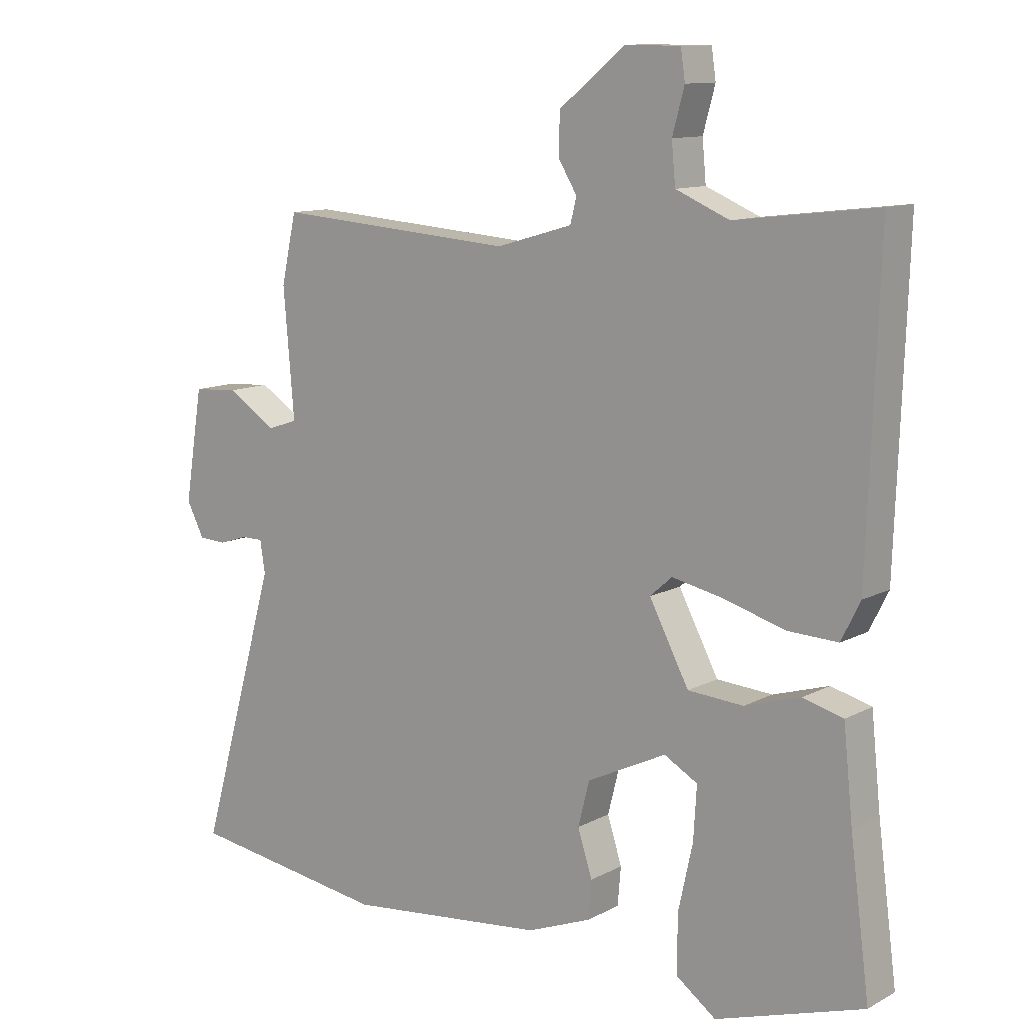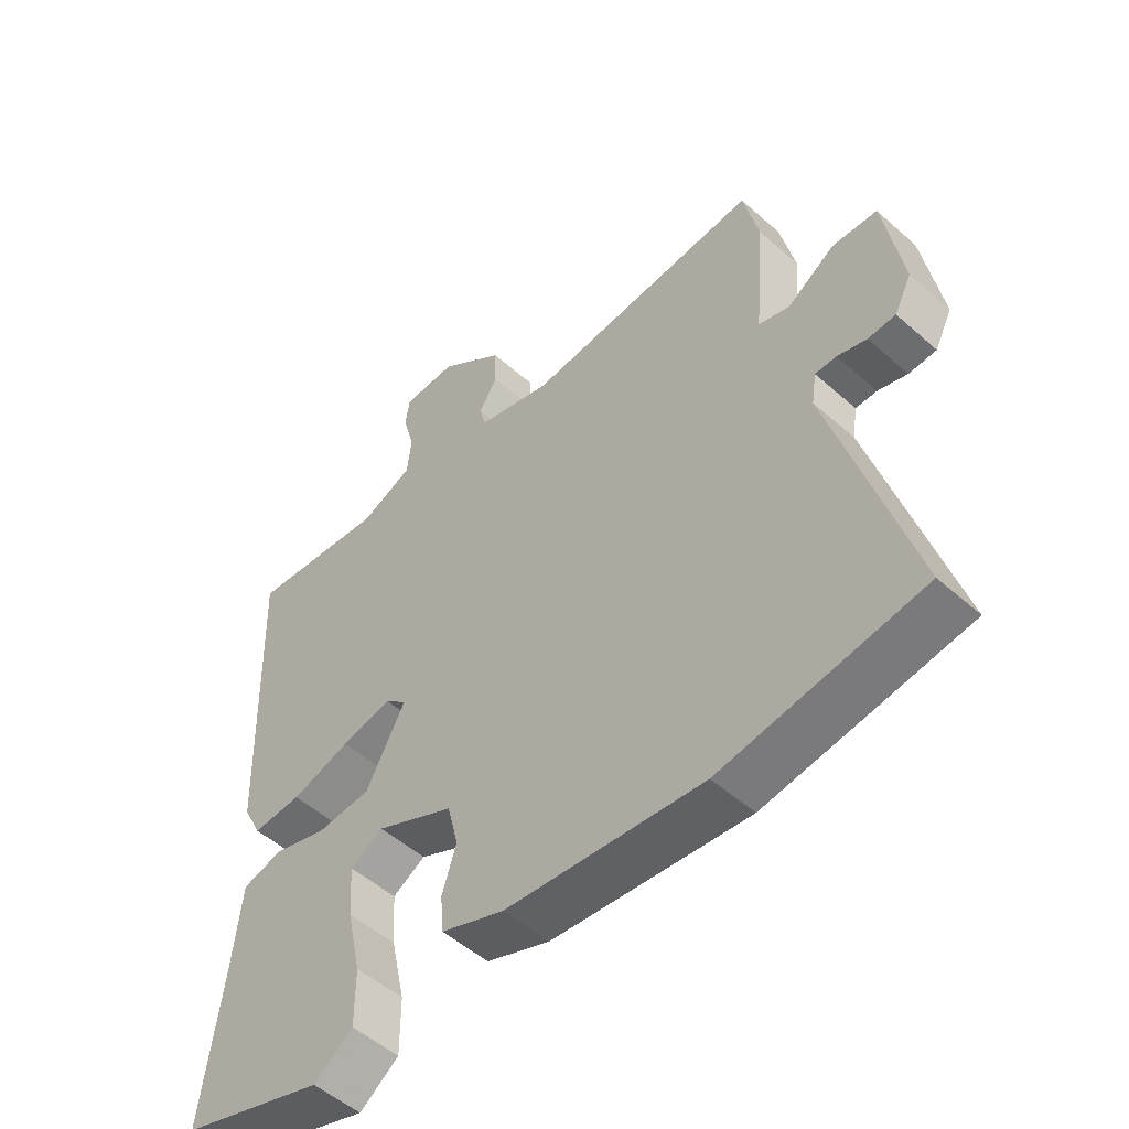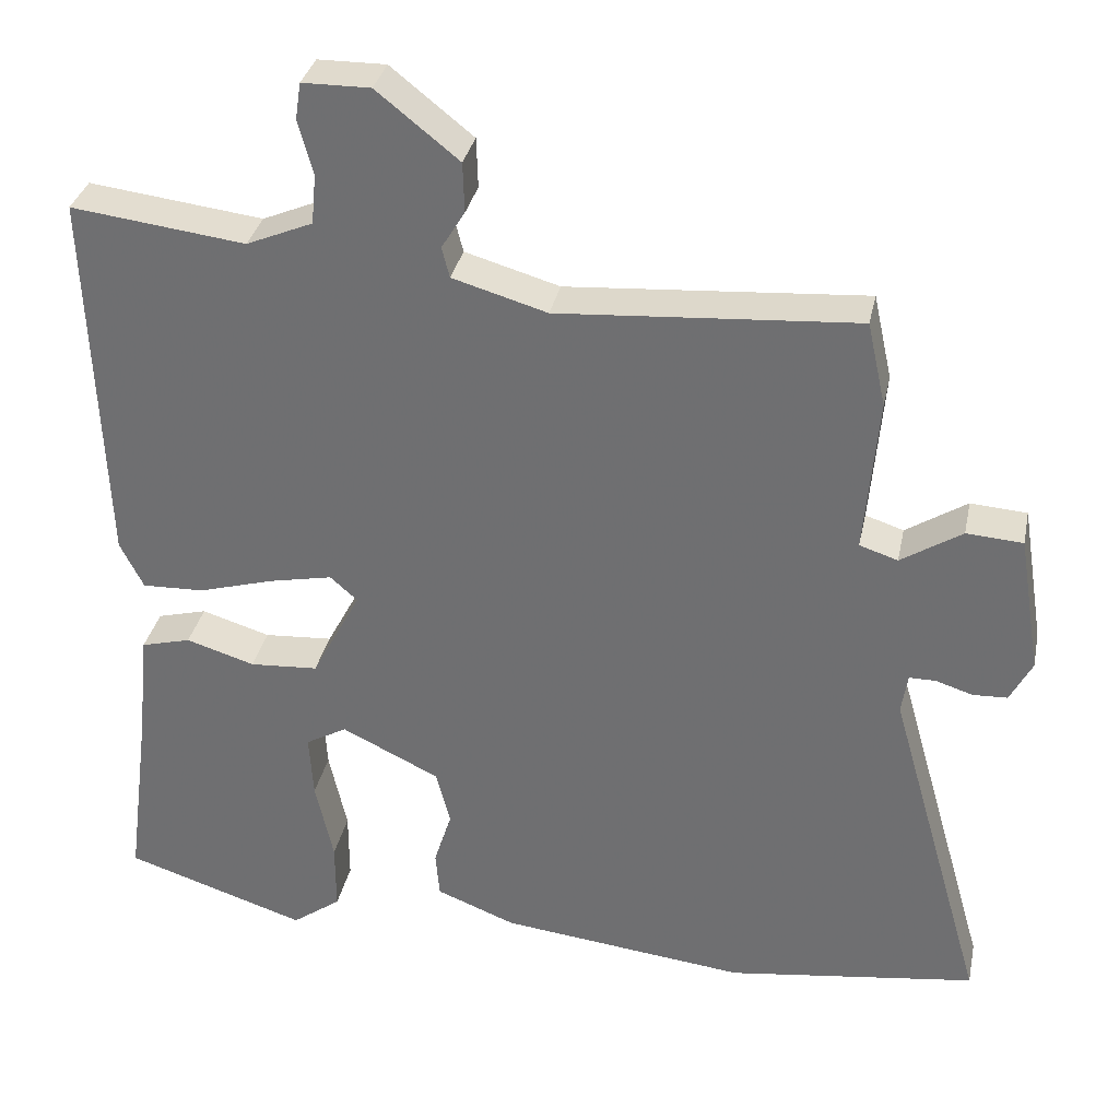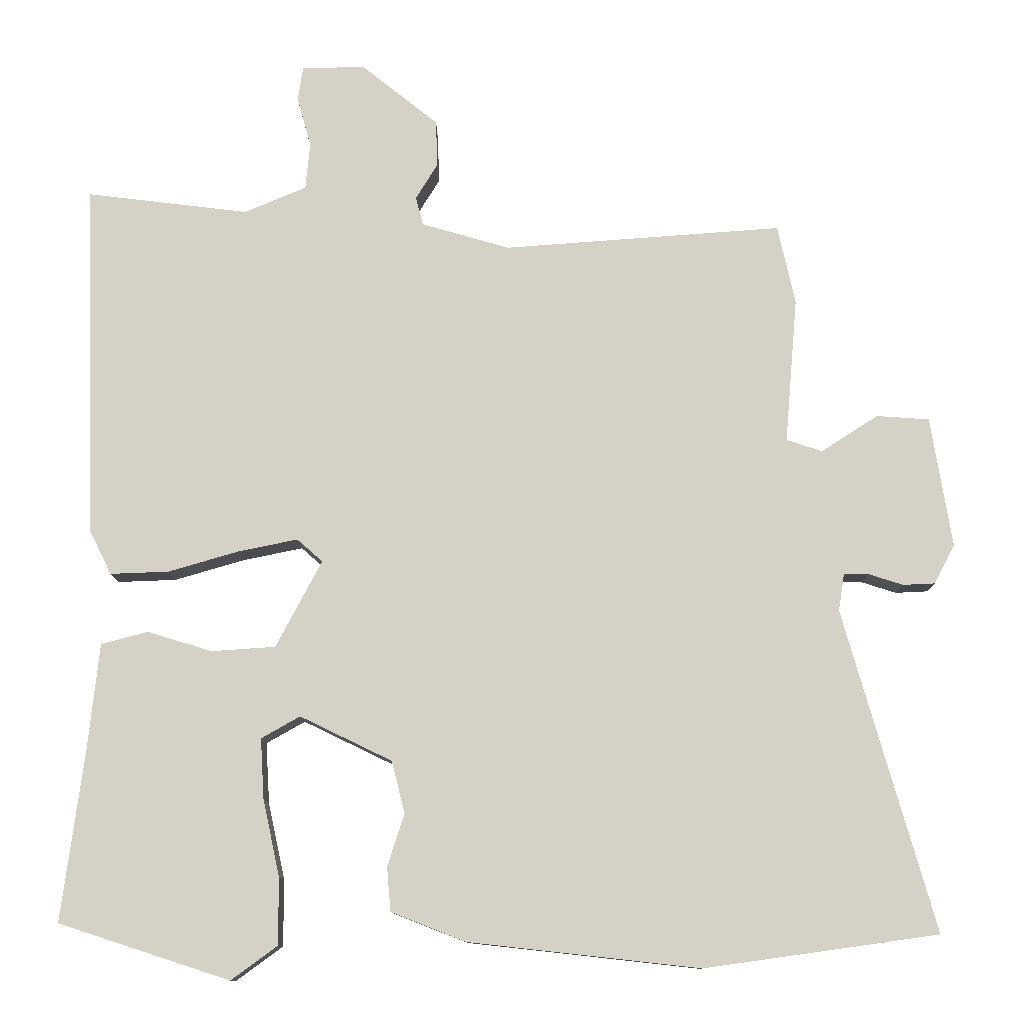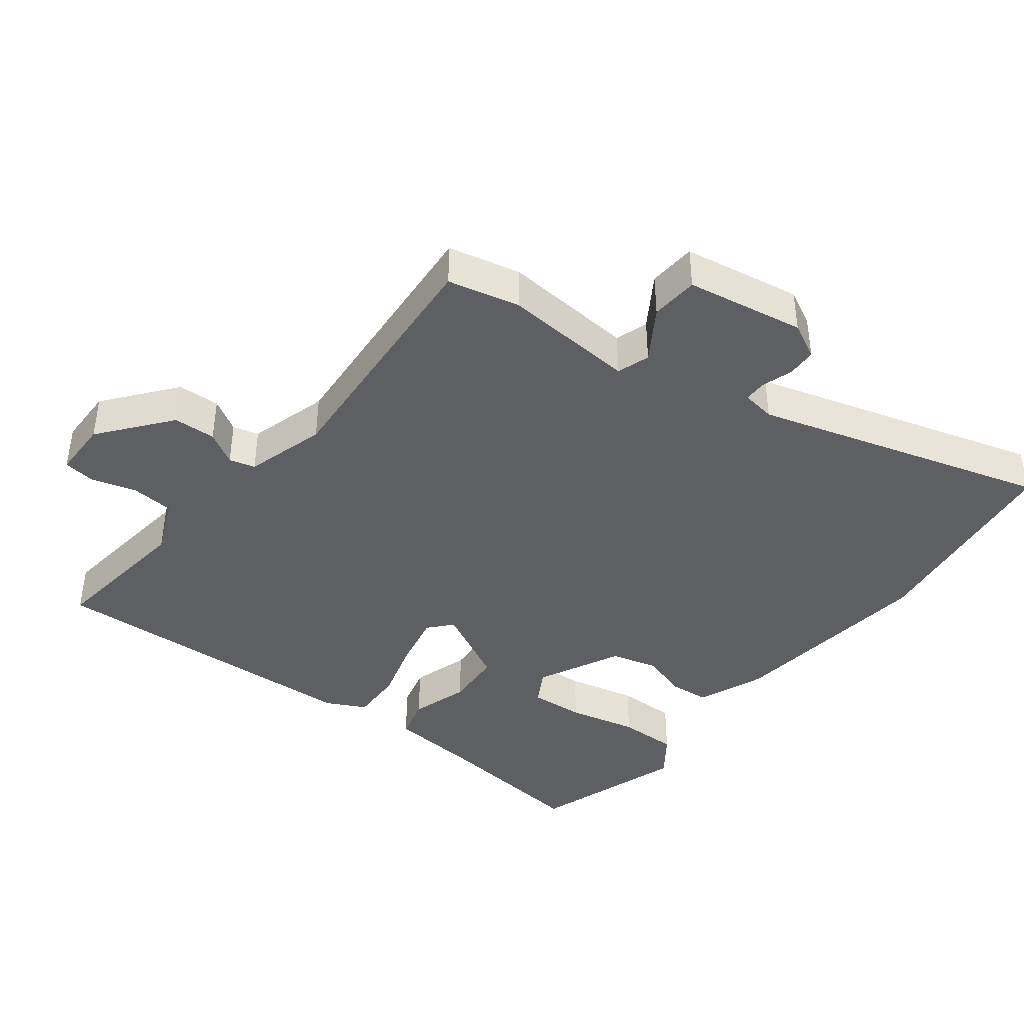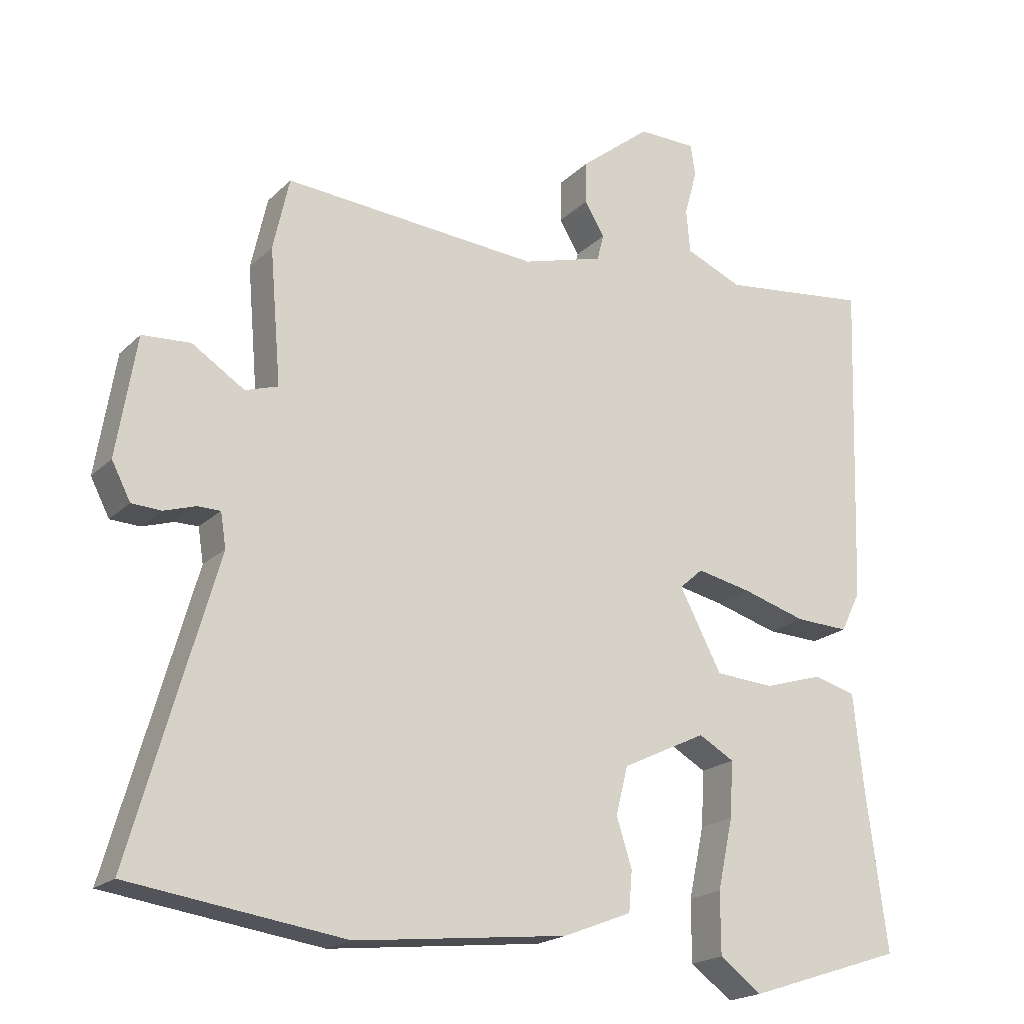
<metadata>
{"format":"obj","ext":"obj","renderer":"f3d","projection":"perspective","resolution":1024,"background":"white","views":[{"elev":11.4,"azim":-141.6,"up":"+Z"},{"elev":-52.0,"azim":46.3,"up":"+Z"},{"elev":33.4,"azim":11.7,"up":"+Z"},{"elev":-10.9,"azim":0.5,"up":"+Z"},{"elev":-40.6,"azim":52.5,"up":"+Y"},{"elev":-19.9,"azim":148.9,"up":"+Z"}]}
</metadata>
<code>
v -0.534 0.07 -0.463
v -0.503 0.07 -0.227
v -0.488 0.07 -0.084
v -0.424 0.07 -0.067
v -0.336 0.07 -0.094
v -0.248 0.07 -0.088
v -0.185 0.07 0.031
v -0.22 0.07 0.062
v -0.302 0.07 0.045
v -0.398 0.07 0.017
v -0.478 0.07 0.014
v -0.508 0.07 0.074
v -0.525 0.07 0.563
v -0.302 0.07 0.536
v -0.217 0.07 0.572
v -0.211 0.07 0.636
v -0.23 0.07 0.705
v -0.223 0.07 0.752
v -0.136 0.07 0.753
v -0.031 0.07 0.669
v -0.029 0.07 0.605
v -0.059 0.07 0.556
v -0.049 0.07 0.517
v 0.072 0.07 0.482
v 0.454 0.07 0.51
v 0.478 0.07 0.402
v 0.461 0.07 0.202
v 0.51 0.07 0.186
v 0.588 0.07 0.236
v 0.66 0.07 0.231
v 0.689 0.07 0.053
v 0.661 0.07 -0.001
v 0.617 0.07 -0.003
v 0.57 0.07 0.012
v 0.536 0.07 0.012
v 0.528 0.07 -0.039
v 0.653 0.07 -0.478
v 0.333 0.07 -0.523
v 0.016 0.07 -0.488
v -0.086 0.07 -0.448
v -0.091 0.07 -0.388
v -0.068 0.07 -0.316
v -0.086 0.07 -0.245
v -0.212 0.07 -0.184
v -0.265 0.07 -0.214
v -0.26 0.07 -0.297
v -0.237 0.07 -0.402
v -0.237 0.07 -0.493
v -0.3 0.07 -0.539
v -0.534 0 -0.463
v -0.503 0 -0.227
v -0.488 0 -0.084
v -0.424 0 -0.067
v -0.336 0 -0.094
v -0.248 0 -0.088
v -0.185 0 0.031
v -0.22 0 0.062
v -0.302 0 0.045
v -0.398 0 0.017
v -0.478 0 0.014
v -0.508 0 0.074
v -0.525 0 0.563
v -0.302 0 0.536
v -0.217 0 0.572
v -0.211 0 0.636
v -0.23 0 0.705
v -0.223 0 0.752
v -0.136 0 0.753
v -0.031 0 0.669
v -0.029 0 0.605
v -0.059 0 0.556
v -0.049 0 0.517
v 0.072 0 0.482
v 0.454 0 0.51
v 0.478 0 0.402
v 0.461 0 0.202
v 0.51 0 0.186
v 0.588 0 0.236
v 0.66 0 0.231
v 0.689 0 0.053
v 0.661 0 -0.001
v 0.617 0 -0.003
v 0.57 0 0.012
v 0.536 0 0.012
v 0.528 0 -0.039
v 0.653 0 -0.478
v 0.333 0 -0.523
v 0.016 0 -0.488
v -0.086 0 -0.448
v -0.091 0 -0.388
v -0.068 0 -0.316
v -0.086 0 -0.245
v -0.212 0 -0.184
v -0.265 0 -0.214
v -0.26 0 -0.297
v -0.237 0 -0.402
v -0.237 0 -0.493
v -0.3 0 -0.539
f 46 47 48 49
f 45 46 49 1
f 39 40 41 42
f 39 42 43
f 36 37 38 39
f 35 36 39 43
f 31 32 33 34
f 31 34 35
f 28 29 30 31
f 27 28 31 35
f 24 25 26 27
f 23 24 27 35
f 19 20 21 22
f 19 22 23
f 16 17 18 19
f 15 16 19 23
f 14 15 23 35
f 9 10 11 12
f 8 9 12 13
f 7 8 13 14
f 2 3 4 5
f 45 1 2 5
f 44 45 5 6
f 7 14 35 43
f 6 7 43 44
f 98 97 96 95
f 50 98 95 94
f 91 90 89 88
f 92 91 88
f 88 87 86 85
f 92 88 85 84
f 83 82 81 80
f 84 83 80
f 80 79 78 77
f 84 80 77 76
f 76 75 74 73
f 84 76 73 72
f 71 70 69 68
f 72 71 68
f 68 67 66 65
f 72 68 65 64
f 84 72 64 63
f 61 60 59 58
f 62 61 58 57
f 63 62 57 56
f 54 53 52 51
f 54 51 50 94
f 55 54 94 93
f 92 84 63 56
f 93 92 56 55
f 1 50 51 2
f 2 51 52 3
f 3 52 53 4
f 4 53 54 5
f 5 54 55 6
f 6 55 56 7
f 7 56 57 8
f 8 57 58 9
f 9 58 59 10
f 10 59 60 11
f 11 60 61 12
f 12 61 62 13
f 13 62 63 14
f 14 63 64 15
f 15 64 65 16
f 16 65 66 17
f 17 66 67 18
f 18 67 68 19
f 19 68 69 20
f 20 69 70 21
f 21 70 71 22
f 22 71 72 23
f 23 72 73 24
f 24 73 74 25
f 25 74 75 26
f 26 75 76 27
f 27 76 77 28
f 28 77 78 29
f 29 78 79 30
f 30 79 80 31
f 31 80 81 32
f 32 81 82 33
f 33 82 83 34
f 34 83 84 35
f 35 84 85 36
f 36 85 86 37
f 37 86 87 38
f 38 87 88 39
f 39 88 89 40
f 40 89 90 41
f 41 90 91 42
f 42 91 92 43
f 43 92 93 44
f 44 93 94 45
f 45 94 95 46
f 46 95 96 47
f 47 96 97 48
f 48 97 98 49
f 49 98 50 1

</code>
